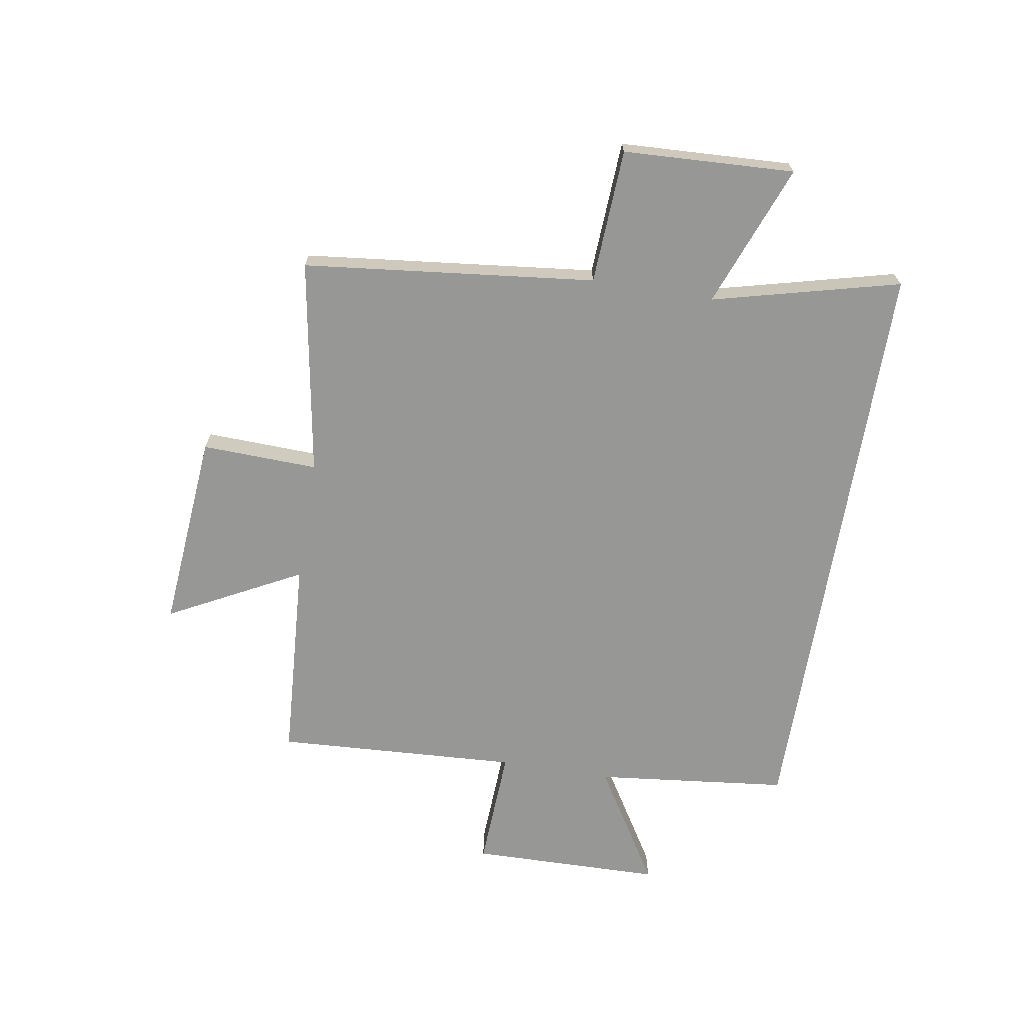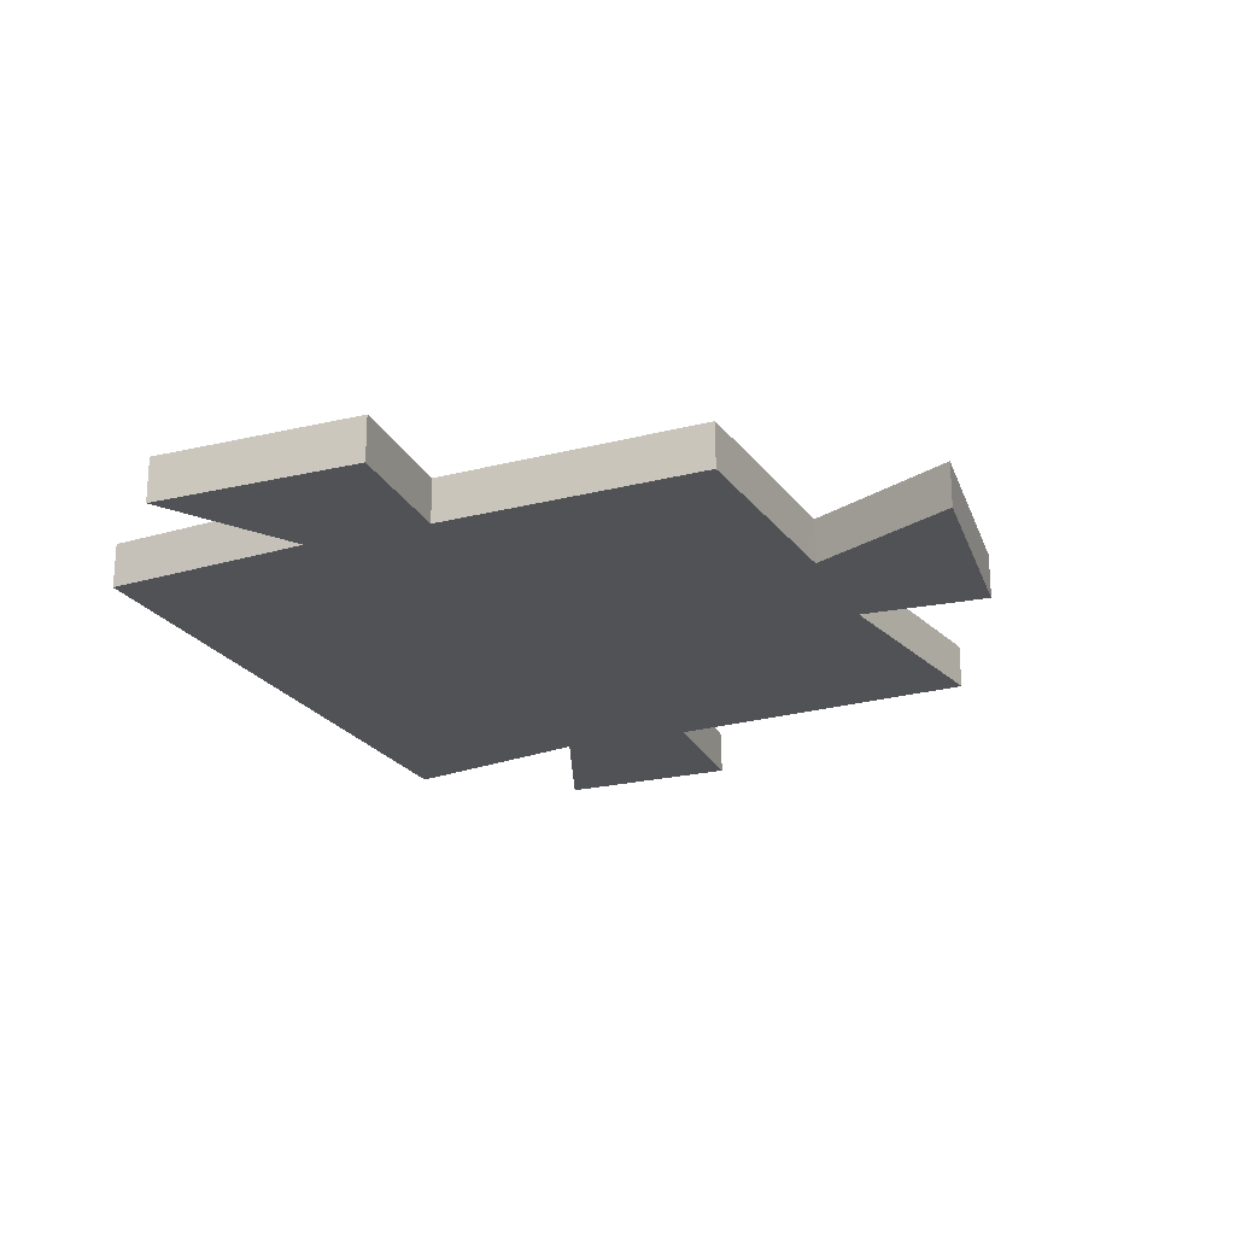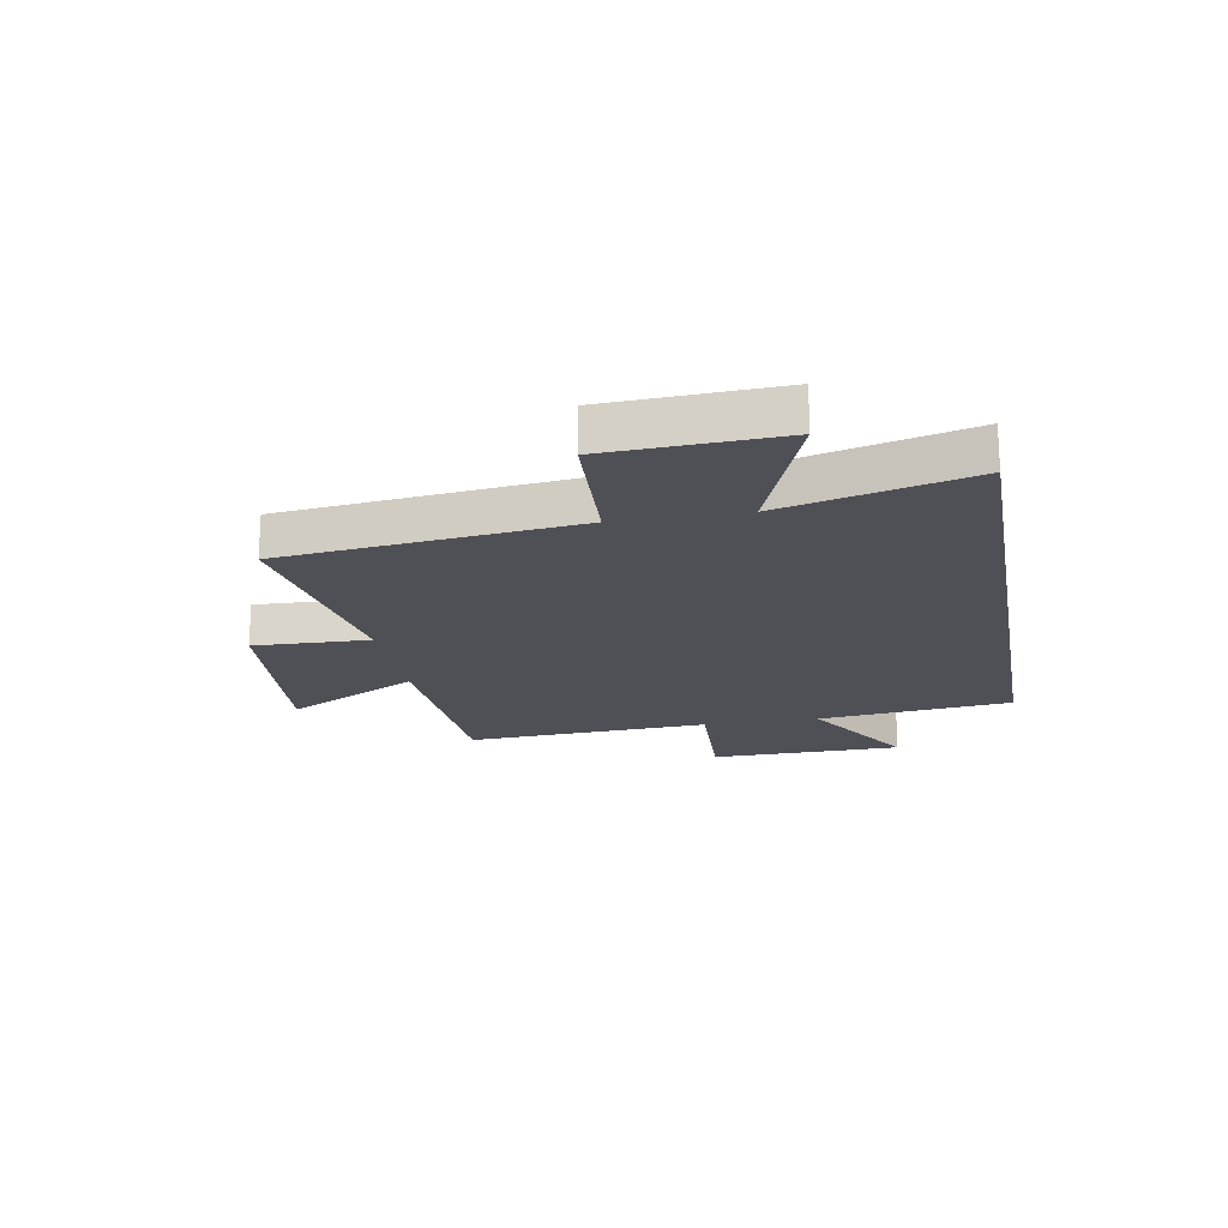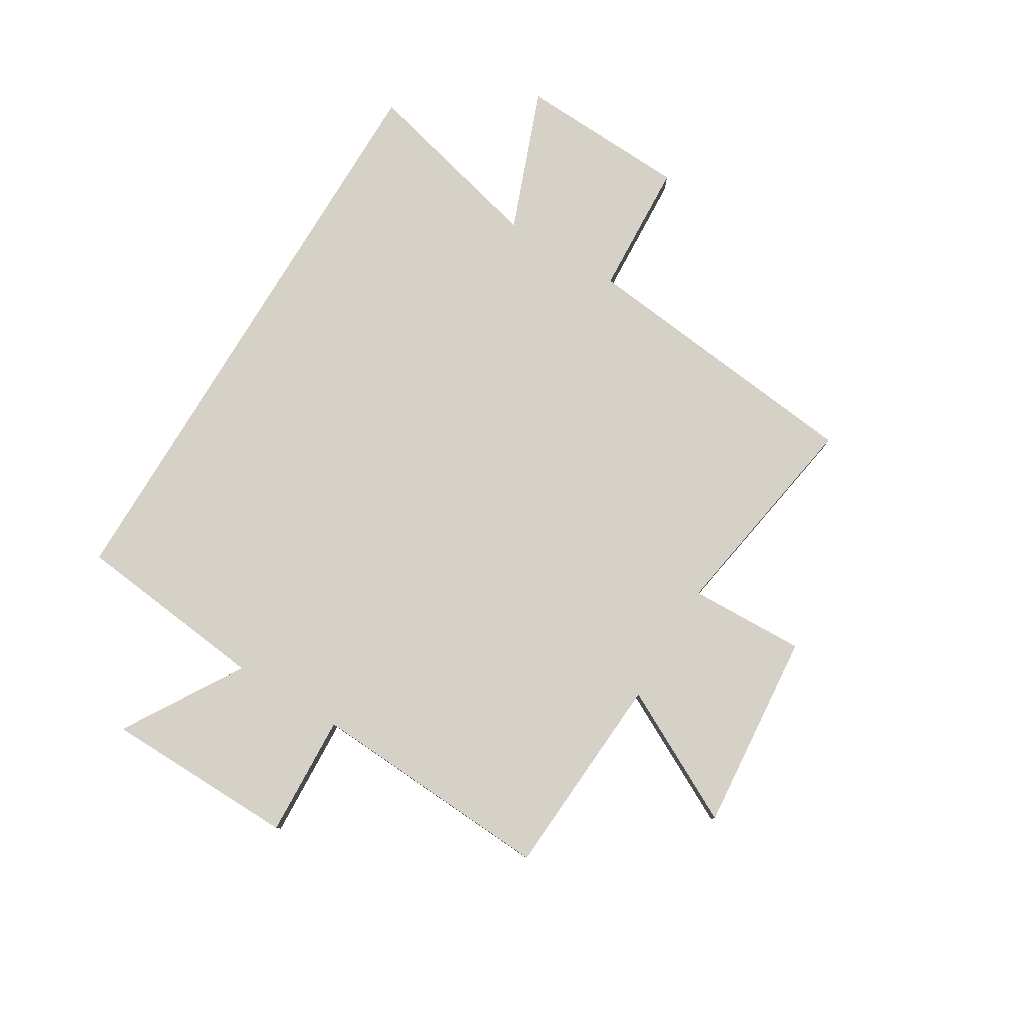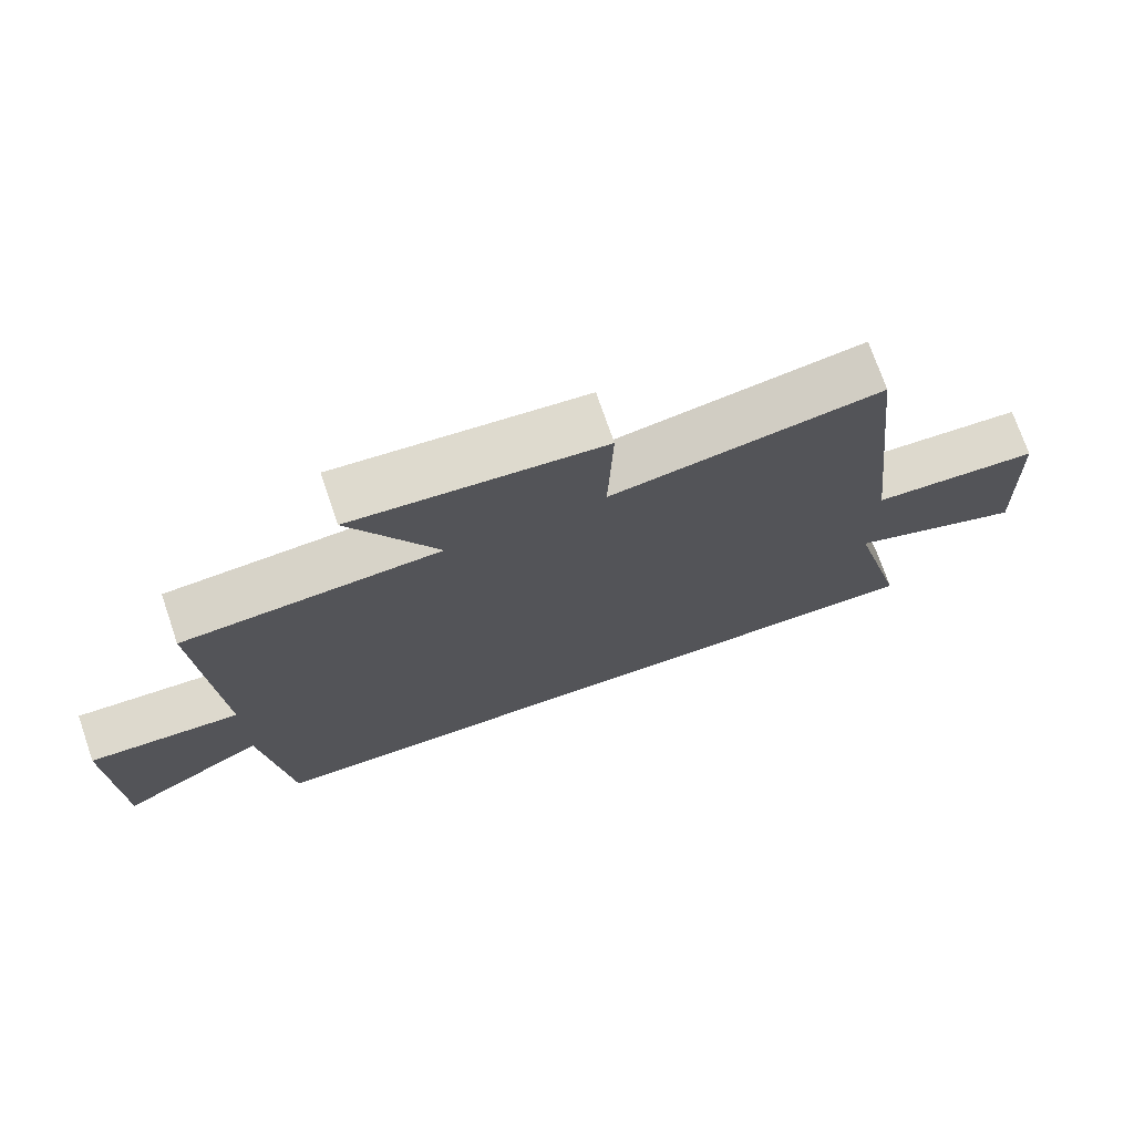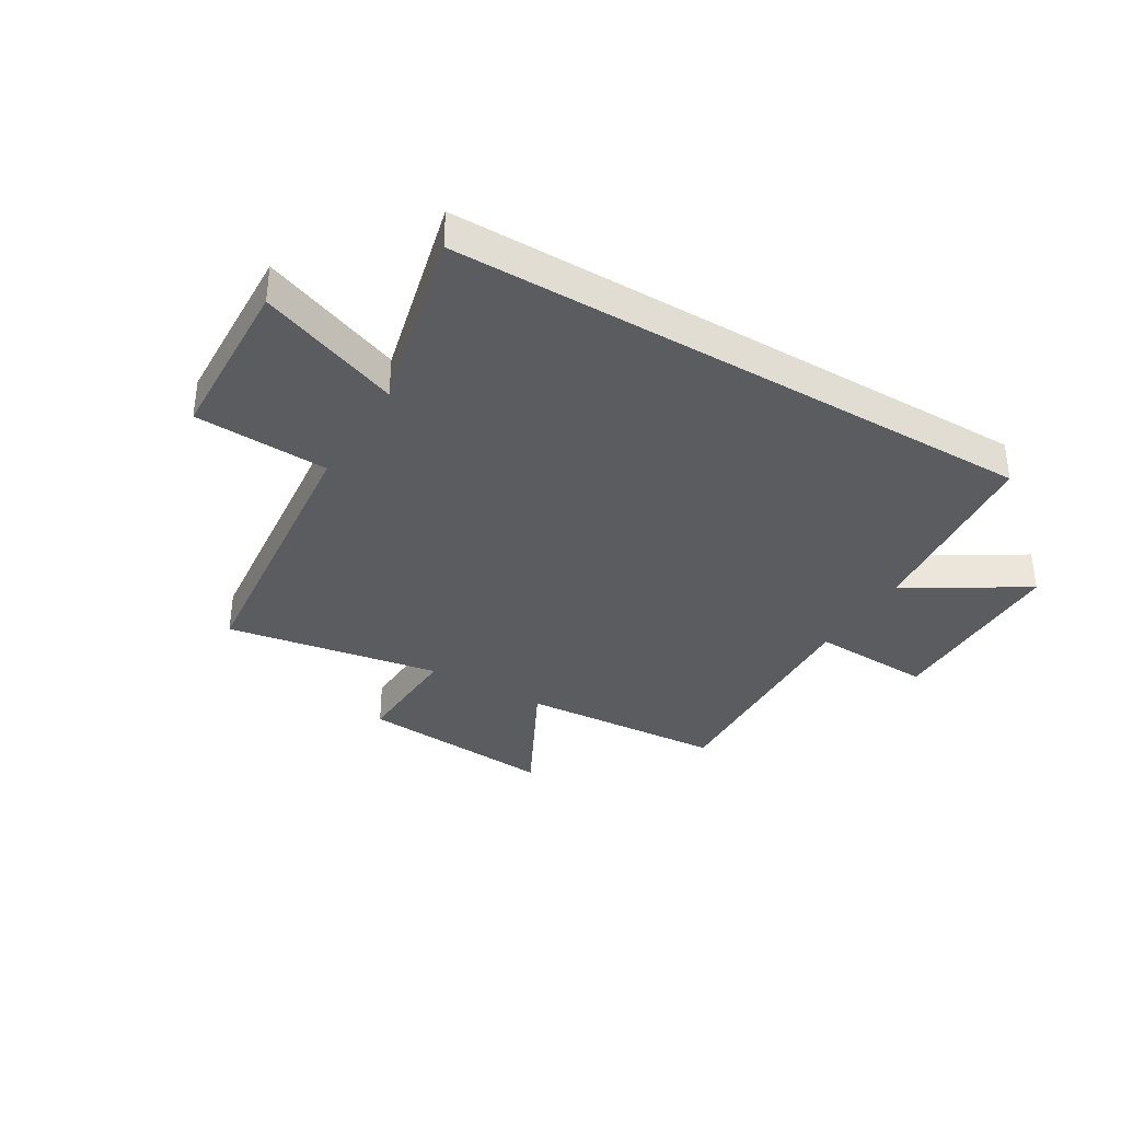
<metadata>
{"format":"obj","ext":"obj","renderer":"f3d","projection":"perspective","resolution":1024,"background":"white","views":[{"elev":-68.1,"azim":80.6,"up":"+Y"},{"elev":-21.1,"azim":-68.1,"up":"+Y"},{"elev":-19.3,"azim":100.1,"up":"+Y"},{"elev":79.5,"azim":-58.9,"up":"+Y"},{"elev":73.4,"azim":-19.0,"up":"+Z"},{"elev":-35.2,"azim":148.9,"up":"+Y"}]}
</metadata>
<code>
v 0.584 0.07 -0.5
v -0.462 0.07 -0.5
v -0.5 0.07 -0.157
v -0.709 0.07 -0.285
v -0.715 0.07 0.055
v -0.5 0.07 0.045
v -0.524 0.07 0.476
v -0.161 0.07 0.5
v -0.284 0.07 0.735
v 0.068 0.07 0.705
v 0.061 0.07 0.5
v 0.443 0.07 0.565
v 0.5 0.07 0.049
v 0.738 0.07 0.037
v 0.752 0.07 -0.265
v 0.5 0.07 -0.169
v 0.584 0 -0.5
v -0.462 0 -0.5
v -0.5 0 -0.157
v -0.709 0 -0.285
v -0.715 0 0.055
v -0.5 0 0.045
v -0.524 0 0.476
v -0.161 0 0.5
v -0.284 0 0.735
v 0.068 0 0.705
v 0.061 0 0.5
v 0.443 0 0.565
v 0.5 0 0.049
v 0.738 0 0.037
v 0.752 0 -0.265
v 0.5 0 -0.169
f 13 14 15 16
f 11 12 13 16
f 1 2 3
f 16 1 3
f 11 16 3
f 8 9 10 11
f 6 7 8 11
f 6 11 3 4
f 4 5 6
f 32 31 30 29
f 32 29 28 27
f 19 18 17
f 19 17 32
f 19 32 27
f 27 26 25 24
f 27 24 23 22
f 20 19 27 22
f 22 21 20
f 1 17 18 2
f 2 18 19 3
f 3 19 20 4
f 4 20 21 5
f 5 21 22 6
f 6 22 23 7
f 7 23 24 8
f 8 24 25 9
f 9 25 26 10
f 10 26 27 11
f 11 27 28 12
f 12 28 29 13
f 13 29 30 14
f 14 30 31 15
f 15 31 32 16
f 16 32 17 1

</code>
